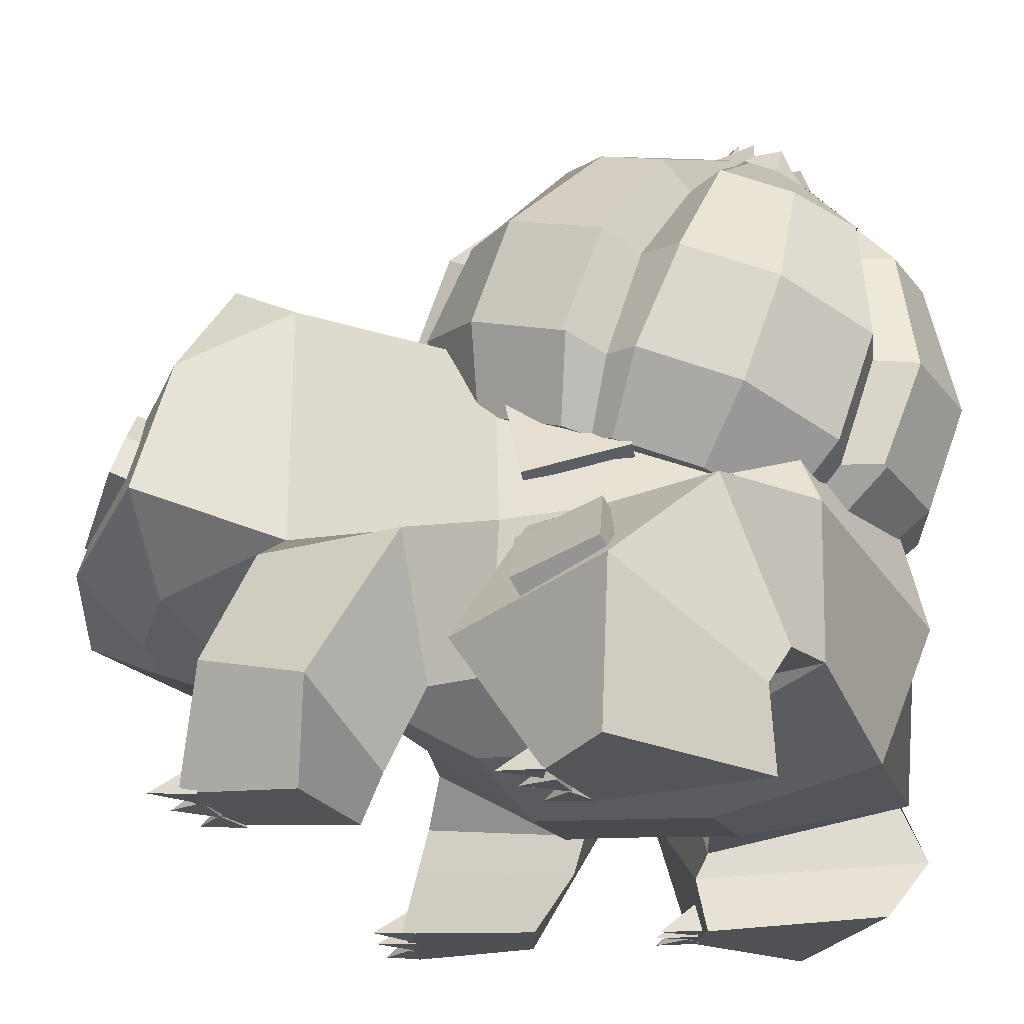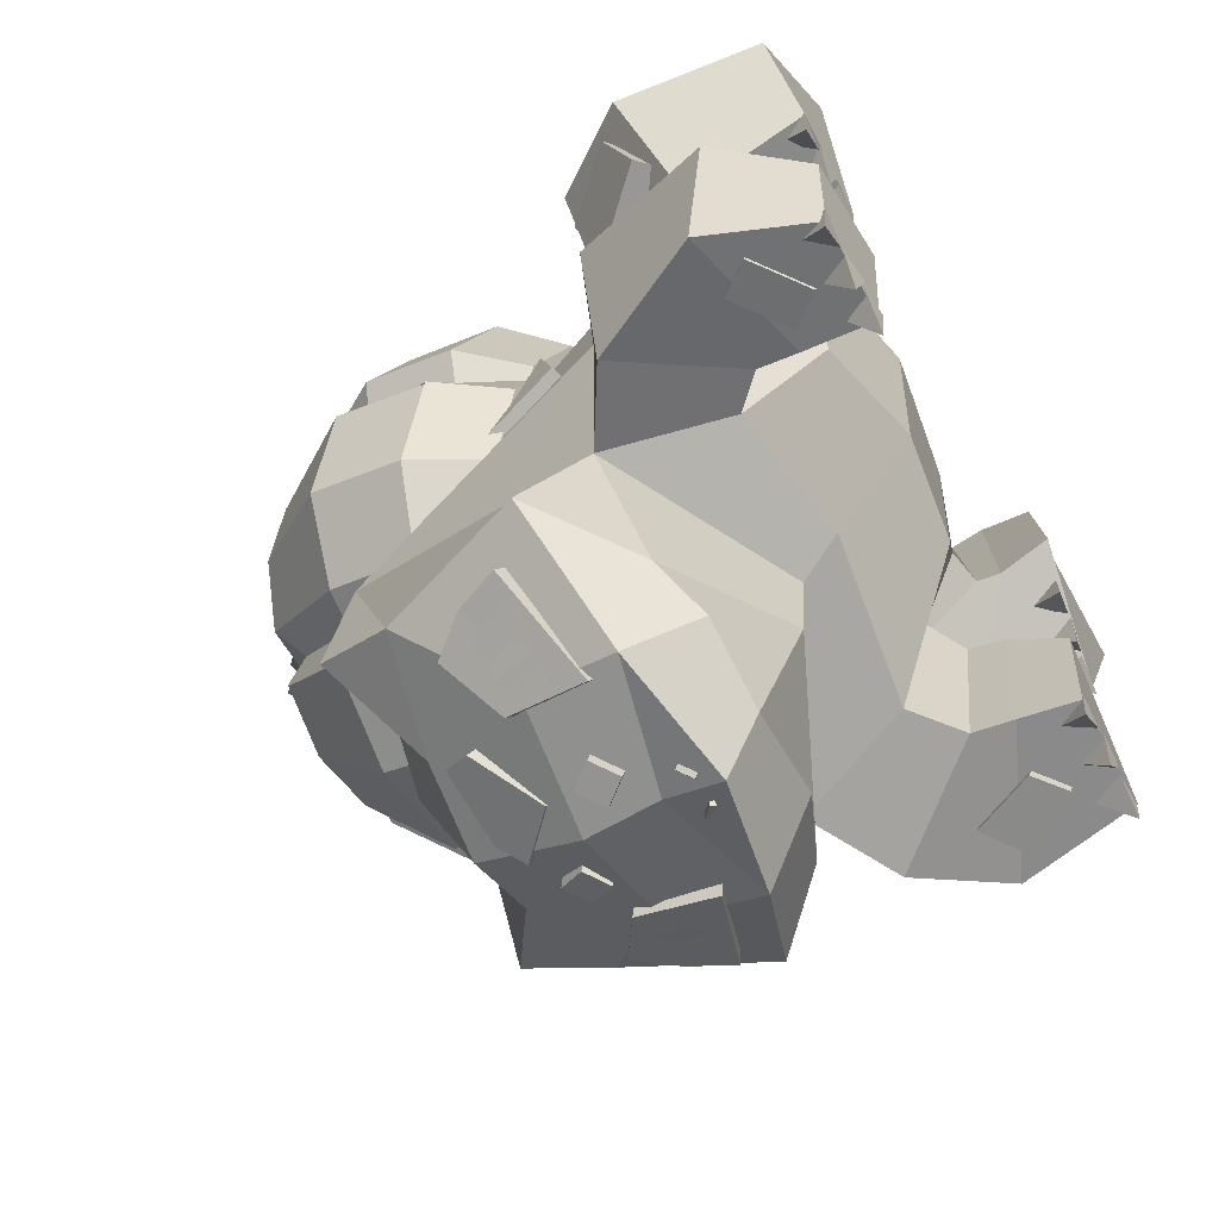
<metadata>
{"format":"obj","ext":"obj","renderer":"f3d","projection":"perspective","resolution":1024,"background":"white","views":[{"elev":-22.8,"azim":-74.9,"up":"+Y"},{"elev":-67.4,"azim":-61.7,"up":"+Z"}]}
</metadata>
<code>
v 0.1785 -0.02863 -0.004549
v 0.1888 -0.06906 0.1853
v 0.2199 -0.09799 0.1511
v 0.2217 -0.077 -0.02961
v -0.1762 -0.03075 -0.02632
v -0.2149 0.1053 -0.05102
v -0.2935 0.0592 -0.05187
v -0.2179 -0.06622 -0.05683
v 0.2064 0.3711 -0.02958
v 0.2063 0.2839 0.165
v 0.02254 0.3487 0.1735
v 0.01914 0.4262 -0.05482
v 0.1128 0.3986 -0.0422
v 0.2277 0.1083 -0.02863
v -0.001697 -0.006791 -0.04037
v -0.004581 -0.05069 0.0324
v 0.1984 -0.09775 0.5114
v -0.001267 -0.1121 0.5107
v 0.00926 0.02971 0.5655
v 0.1894 0.0889 0.5283
v -0.2087 -0.07414 0.4885
v -0.2061 0.09301 0.4916
v 0.01912 0.2113 0.5212
v -0.1518 0.1713 0.4606
v -0.171 0.2442 0.3143
v 0.01055 0.3231 0.3663
v -0.1803 0.2954 0.1578
v -0.2385 0.09657 0.2707
v -0.245 0.09051 0.1802
v -0.2013 0.3702 -0.05476
v -0.09106 0.3982 -0.05479
v 0.2027 0.2296 0.303
v 0.1759 -0.1201 0.2988
v 0.2359 0.08995 0.2957
v 0.2344 0.09353 0.1783
v 0.1051 -0.1441 0.3439
v -0.03312 -0.1634 0.3427
v -0.07464 0.3525 -0.2134
v 0.02241 0.3568 -0.246
v 0.1708 0.1718 0.4526
v -0.2762 -0.07974 0.4675
v -0.3386 0.07635 0.4167
v 0.1098 -0.1387 0.2766
v 0.1066 -0.1336 0.1572
v 0.1144 -0.1334 0.2107
v -0.01796 -0.1488 0.1538
v -0.1452 -0.1185 0.1297
v -0.2246 -0.06289 0.1656
v -0.1528 -0.1231 0.1929
v -0.2011 -0.1004 0.2612
v -0.1621 -0.1337 0.3262
v 0.2522 -0.08326 0.4961
v 0.2141 -0.1293 0.2896
v -0.3514 0.04766 0.1134
v -0.2923 -0.09252 0.1233
v -0.364 -0.07161 -0.08057
v -0.2208 -0.1113 -0.08114
v -0.4049 -0.1088 0.04008
v -0.2557 -0.1616 0.06975
v -0.3265 -0.1887 -0.109
v -0.2191 -0.1896 -0.09837
v -0.344 -0.1992 0.01629
v -0.2345 -0.2047 0.04114
v 0.345 0.06343 0.151
v 0.3367 0.05015 -0.02462
v 0.2227 -0.1394 0.1378
v 0.2232 -0.1243 -0.04258
v 0.399 -0.0366 0.1308
v 0.3865 -0.05322 -0.04815
v 0.231 -0.1995 0.09048
v 0.226 -0.1912 -0.06059
v 0.3866 -0.1788 0.04809
v 0.3453 -0.1928 -0.07702
v -0.2611 0.1619 -0.2065
v -0.1992 0.327 -0.1891
v 0.003101 0.001862 -0.1329
v -0.1517 0.07973 -0.2116
v 0.1788 0.08335 -0.2272
v 0.2642 0.158 -0.2165
v 0.1952 0.4081 -0.1285
v -0.1221 0.2287 -0.2858
v 0.01719 0.2398 -0.3164
v -0.129 0.1265 -0.3183
v 0.0006171 0.05393 -0.2692
v -0.09616 0.05359 -0.251
v 0.1024 0.05205 -0.2517
v 0.1513 0.1223 -0.302
v 0.2106 0.3129 -0.1822
v 0.1022 0.348 -0.2101
v 0.1404 0.2227 -0.2768
v 0.01144 0.1582 -0.3243
v 0.007162 0.09408 -0.3571
v -0.2483 -0.1292 0.2364
v -0.2938 0.06008 0.2213
v -0.3115 -0.1249 0.4512
v -0.4223 -0.02691 0.3293
v -0.2393 -0.1552 0.2628
v -0.3416 -0.06395 0.1575
v -0.287 -0.2062 0.4519
v -0.4059 -0.1901 0.3183
v -0.2181 -0.1941 0.2663
v -0.3368 -0.198 0.2478
v 0.3188 0.08355 0.429
v 0.2691 0.06158 0.233
v 0.2575 -0.1449 0.523
v 0.2122 -0.1574 0.2756
v 0.4153 -0.04039 0.397
v 0.3612 -0.03931 0.1959
v 0.2442 -0.2044 0.4782
v 0.2054 -0.2175 0.289
v 0.3907 -0.2117 0.359
v 0.3622 -0.1899 0.2387
v -0.1777 0.4149 -0.1314
v -0.1164 0.1629 -0.3166
v -0.1017 0.1508 -0.2897
v -0.09329 0.236 -0.2629
v -0.1086 0.2506 -0.2881
v -0.1109 0.2245 -0.2966
v -0.1136 0.1938 -0.3065
v -0.2223 0.2 -0.2461
v -0.2007 0.2483 -0.239
v -0.1855 0.2375 -0.2119
v -0.2071 0.1892 -0.2191
v -0.2002 0.1922 -0.2608
v -0.1512 0.2761 -0.2157
v -0.1665 0.2885 -0.2421
v -0.1515 0.2787 -0.254
v -0.1373 0.2007 -0.2914
v -0.1542 0.1975 -0.2839
v -0.1647 0.2101 -0.2727
v -0.1897 0.2181 -0.2561
v -0.1823 0.2366 -0.2528
v -0.1714 0.2516 -0.2532
v -0.1513 0.2426 -0.2676
v -0.1373 0.2461 -0.2745
v -0.1268 0.2316 -0.2856
v 0.1259 0.1899 -0.3003
v 0.1243 0.2207 -0.2905
v 0.1228 0.2469 -0.2821
v 0.1071 0.2329 -0.2568
v 0.1126 0.1473 -0.2833
v 0.1276 0.1588 -0.3102
v 0.2192 0.1824 -0.2129
v 0.1994 0.2314 -0.2058
v 0.2149 0.2416 -0.233
v 0.2348 0.1925 -0.24
v 0.2124 0.1855 -0.2546
v 0.1667 0.2736 -0.248
v 0.182 0.2829 -0.2362
v 0.1664 0.2711 -0.2098
v 0.2029 0.2117 -0.25
v 0.1776 0.2045 -0.2665
v 0.1667 0.1922 -0.2777
v 0.1498 0.196 -0.2852
v 0.1856 0.2458 -0.2472
v 0.196 0.2305 -0.2467
v 0.1404 0.2272 -0.2795
v 0.1514 0.2414 -0.2685
v 0.1653 0.2374 -0.2615
v -0.01876 0.2585 -0.2953
v -0.007978 0.2281 -0.2457
v 0.042 0.2731 -0.2358
v 0.02987 0.3033 -0.2852
v -0.0812 0.3059 -0.2583
v -0.0687 0.3362 -0.2369
v -0.05659 0.305 -0.1881
v -0.06832 0.2762 -0.2088
v 0.01328 0.3017 -0.2049
v 0.0102 0.3282 -0.2592
v -0.02597 0.1779 -0.3268
v -0.02101 0.1717 -0.2936
v 0.001319 0.1974 -0.2921
v -0.003639 0.2037 -0.3253
v -0.05131 0.1994 -0.319
v -0.02898 0.2252 -0.3175
v -0.02402 0.2189 -0.2843
v -0.04635 0.1932 -0.2858
v 0.08141 0.2445 -0.2927
v 0.0699 0.2341 -0.2623
v 0.08281 0.2622 -0.2478
v 0.09432 0.2726 -0.2782
v 0.05198 0.2609 -0.2983
v 0.0649 0.289 -0.2838
v 0.05339 0.2786 -0.2534
v 0.04047 0.2505 -0.2679
v -0.2711 -0.1513 -0.09679
v -0.274 -0.1599 -0.06389
v -0.2456 -0.1267 -0.05268
v -0.2427 -0.1181 -0.08559
v -0.3258 -0.1069 -0.09001
v -0.2974 -0.07368 -0.0788
v -0.3004 -0.08229 -0.0459
v -0.3287 -0.1155 -0.05711
v -0.2381 0.1421 0.2
v -0.2056 0.1322 0.1976
v -0.1748 0.2395 0.1697
v -0.2073 0.2495 0.1721
v -0.2227 0.1663 0.3098
v -0.1919 0.2736 0.2818
v -0.1593 0.2636 0.2795
v -0.1901 0.1563 0.3074
v -0.3827 -0.0271 0.2276
v -0.3398 -0.06566 0.246
v -0.2752 0.0003814 0.234
v -0.3181 0.03895 0.2155
v -0.3952 0.001343 0.3163
v -0.3306 0.06739 0.3042
v -0.2877 0.02882 0.3226
v -0.3523 -0.03722 0.3347
v 0.3055 -0.1405 -0.06918
v 0.3099 -0.1486 -0.03629
v 0.3652 -0.08866 -0.02896
v 0.3609 -0.08062 -0.06184
v 0.2759 -0.111 -0.05857
v 0.3135 -0.03895 -0.04539
v 0.3179 -0.047 -0.0125
v 0.2816 -0.1204 -0.02627
v 0.4051 -0.01946 0.357
v 0.3806 -0.04202 0.3642
v 0.3339 0.02129 0.4032
v 0.3585 0.04386 0.3959
v 0.3692 -0.002853 0.287
v 0.3226 0.06046 0.326
v 0.298 0.0379 0.3332
v 0.3447 -0.02541 0.2943
v 0.2301 0.1823 0.2609
v 0.2578 0.1795 0.2905
v 0.3035 0.2539 0.3283
v 0.2771 0.2588 0.2948
v 0.2332 0.2299 0.1543
v 0.1592 0.256 0.08164
v 0.1288 0.2584 0.09027
v 0.1236 0.2631 0.06132
v 0.02117 0.2725 0.03299
v -0.0777 0.263 0.05533
v -0.09139 0.2441 0.08271
v -0.1294 0.2516 0.08433
v -0.1962 0.2286 0.1441
v -0.2255 0.1932 0.2383
v -0.2187 0.1808 0.2676
v -0.2241 0.174 0.2899
v -0.2015 0.1421 0.3764
v -0.1323 0.1177 0.4443
v -0.09613 0.1143 0.4462
v -0.0768 0.1075 0.4736
v 0.01058 0.09953 0.4977
v 0.1106 0.1091 0.4751
v 0.1238 0.121 0.4358
v 0.156 0.1186 0.451
v 0.2279 0.1434 0.3867
v 0.2575 0.1962 0.2456
v 0.187 0.1839 0.5127
v 0.269 0.2122 0.4394
v 0.1267 0.1709 0.5457
v 0.144 0.1838 0.5054
v -0.0947 0.169 0.5438
v 0.008629 0.1596 0.5724
v -0.158 0.1759 0.5051
v -0.1164 0.1674 0.5
v -0.272 0.2482 0.3254
v -0.2454 0.2107 0.4271
v -0.2722 0.2742 0.2553
v -0.2467 0.2552 0.2906
v -0.162 0.3374 0.07893
v -0.2391 0.3143 0.1488
v -0.09447 0.3557 0.04188
v -0.1141 0.3369 0.07383
v 0.141 0.3552 0.048
v 0.02131 0.3668 0.01572
v 0.1878 0.3467 0.07509
v 0.1541 0.3508 0.08466
v 0.3055 0.273 0.2708
v 0.2753 0.3157 0.161
v 0.3033 0.2536 0.3291
v 0.3011 0.3617 0.3727
v 0.3014 0.3621 0.3717
v 0.2741 0.3661 0.3402
v 0.1838 0.1828 0.5156
v 0.1834 0.2924 0.5554
v 0.2677 0.3214 0.48
v 0.1249 0.1708 0.5461
v 0.1227 0.2799 0.587
v 0.1251 0.2802 0.5864
v 0.1383 0.2926 0.5468
v -0.1015 0.1697 0.542
v -0.09748 0.2784 0.5841
v 0.007345 0.2689 0.613
v -0.1646 0.2851 0.5451
v -0.119 0.2776 0.538
v -0.2715 0.355 0.3727
v -0.2467 0.3199 0.4677
v -0.2708 0.2759 0.2508
v -0.273 0.384 0.2945
v -0.241 0.3659 0.3266
v -0.1579 0.4425 0.1258
v -0.2403 0.4235 0.1894
v -0.09721 0.4648 0.08284
v -0.09905 0.4646 0.08326
v -0.1126 0.445 0.1174
v 0.1437 0.4645 0.08851
v 0.02003 0.4761 0.05635
v 0.1864 0.456 0.1156
v 0.1857 0.4562 0.1149
v 0.1527 0.458 0.1304
v 0.3038 0.3826 0.3106
v 0.274 0.425 0.2017
v 0.2204 0.4781 0.4097
v 0.2214 0.4792 0.4066
v 0.1906 0.4782 0.3851
v 0.1392 0.4303 0.5356
v 0.1975 0.4504 0.4834
v 0.08598 0.4196 0.5627
v 0.08818 0.4198 0.5622
v 0.09266 0.4304 0.5245
v -0.09859 0.2785 0.5837
v -0.0646 0.4187 0.5604
v 0.00771 0.4121 0.5804
v -0.1222 0.4297 0.5288
v -0.1208 0.4292 0.5302
v -0.0803 0.417 0.5132
v -0.2717 0.3553 0.3718
v -0.1964 0.476 0.4021
v -0.1954 0.4746 0.4059
v -0.1775 0.4493 0.4745
v -0.1947 0.4984 0.3419
v -0.1545 0.4792 0.3621
v -0.1148 0.5448 0.2197
v -0.1155 0.5445 0.2203
v -0.1729 0.5248 0.2716
v -0.06321 0.5554 0.1927
v -0.06458 0.5553 0.193
v -0.07203 0.532 0.2285
v 0.09901 0.5556 0.1973
v 0.01695 0.5631 0.1746
v 0.1417 0.5472 0.2211
v 0.1399 0.5479 0.2194
v 0.1001 0.5355 0.2381
v 0.2217 0.4983 0.3552
v 0.2021 0.5259 0.2805
v 0.07946 0.5628 0.4103
v 0.08035 0.5639 0.4075
v 0.04567 0.5433 0.4616
v 0.07038 0.5519 0.4395
v 0.04066 0.5426 0.4635
v 0.04462 0.543 0.4626
v -0.01924 0.5423 0.4623
v 0.009966 0.5397 0.4704
v -0.02552 0.5432 0.4597
v -0.02429 0.5428 0.4609
v -0.05597 0.5614 0.4099
v -0.04898 0.5515 0.4367
v -0.05672 0.5644 0.4018
v -0.05747 0.5635 0.4042
v -0.02575 0.583 0.3526
v -0.04751 0.5755 0.3721
v -0.01857 0.5847 0.3483
v -0.02174 0.5844 0.3491
v 0.09983 0.5555 0.1975
v 0.0459 0.5847 0.3503
v 0.01291 0.5877 0.3412
v 0.05032 0.5833 0.3447
v 0.07908 0.5657 0.4026
v 0.07185 0.5759 0.3749
v 0.05262 0.5968 0.4399
v 0.05644 0.5818 0.4136
v 0.033 0.5681 0.4497
v 0.01465 0.5844 0.4541
v -0.01222 0.5679 0.4486
v -0.01711 0.5934 0.4389
v -0.03399 0.5815 0.4114
v -0.01173 0.6088 0.4077
v -0.01054 0.5952 0.3752
v 0.008491 0.6225 0.3868
v 0.04717 0.5846 0.3507
v 0.03467 0.5954 0.3763
v 0.05214 0.6162 0.4035
v 0.01171 0.5402 0.3971
v -0.2159 -0.1934 -0.08022
v -0.2341 -0.1567 -0.08444
v -0.2145 -0.1881 -0.1302
v -0.2521 -0.1907 -0.09624
v -0.2552 -0.1933 -0.09186
v -0.2732 -0.1564 -0.08964
v -0.2672 -0.186 -0.1401
v -0.2943 -0.1897 -0.0974
v -0.2954 -0.1894 -0.1034
v -0.316 -0.1557 -0.09175
v -0.3311 -0.1878 -0.1388
v -0.3319 -0.1924 -0.08826
v 0.3399 -0.1898 -0.1154
v 0.3293 -0.1563 -0.06818
v 0.3082 -0.1907 -0.07636
v 0.3462 -0.1925 -0.06512
v 0.2247 -0.1894 -0.09465
v 0.2468 -0.1573 -0.05051
v 0.227 -0.1929 -0.04453
v 0.2629 -0.1924 -0.06136
v 0.2793 -0.1885 -0.1065
v 0.2886 -0.1581 -0.05694
v 0.2689 -0.1943 -0.05765
v 0.3079 -0.1925 -0.06479
v 0.3538 -0.1921 0.2003
v 0.3416 -0.1573 0.2462
v 0.3251 -0.1947 0.2415
v 0.3636 -0.1906 0.25
v 0.2943 -0.1984 0.2134
v 0.3024 -0.1639 0.2604
v 0.2879 -0.2023 0.2632
v 0.3258 -0.1957 0.2531
v 0.2412 -0.2058 0.2292
v 0.2614 -0.1682 0.2698
v 0.2471 -0.2057 0.2792
v 0.2815 -0.2015 0.2598
v -0.2187 -0.1941 0.2669
v -0.24 -0.1592 0.262
v -0.2185 -0.1902 0.2168
v -0.2553 -0.1948 0.2515
v -0.2611 -0.1969 0.2554
v -0.282 -0.1615 0.2572
v -0.2735 -0.1911 0.207
v -0.3004 -0.1964 0.2497
v -0.3012 -0.1945 0.2382
v -0.3231 -0.1609 0.2475
v -0.3343 -0.1944 0.2004
v -0.3386 -0.1978 0.2509
v 0.0266 0.1142 -0.3408
v 0.03931 0.1253 -0.3321
v 0.04261 0.1257 -0.337
v 0.02985 0.1147 -0.3458
v 0.02345 0.119 -0.3424
v 0.0267 0.1195 -0.3474
v 0.03959 0.1305 -0.3387
v 0.03628 0.1302 -0.3338
v -0.001041 0.1192 -0.3442
v -0.01464 0.1315 -0.3391
v -0.01751 0.1306 -0.3443
v -0.003998 0.1182 -0.3493
v -0.004071 0.1147 -0.3416
v -0.007028 0.1138 -0.3467
v -0.02066 0.1262 -0.3418
v -0.0178 0.1271 -0.3366
o group1210171072
g mesh1210171072
f 4 3 2 1
f 8 7 6 5
f 13 12 11 10 9
f 16 15 14 1
f 20 19 18 17
f 19 22 21 18
f 26 25 24 23
f 29 28 25 27
f 11 12 31 30 27
f 11 26 32 10
f 35 34 33 2
f 37 36 17 18
f 29 27 30 6
f 15 16 5 6
f 39 38 31 12
f 14 9 10 35
f 34 32 40 20
f 20 40 23 19
f 19 23 24 22
f 42 41 21 22
f 36 43 33 17
f 45 44 1 2
f 44 46 16 1
f 46 47 5 16
f 47 49 48 5
f 49 51 21 50 48
f 51 37 18 21
f 51 49 47 46 37
f 28 29 48 50
f 28 22 24 25
f 26 11 27 25
f 26 23 40 32
f 34 35 10 32
f 53 52 17 33
f 43 45 2 33
f 7 54 29 6
f 54 55 48 29
f 55 8 5 48
f 57 56 7 8
f 56 58 54 7
f 58 59 55 54
f 59 57 8 55
f 61 60 56 57
f 60 62 58 56
f 62 63 59 58
f 63 61 57 59
f 63 62 60 61
f 3 64 35 2
f 64 65 14 35
f 65 4 1 14
f 67 66 3 4
f 66 68 64 3
f 68 69 65 64
f 69 67 4 65
f 71 70 66 67
f 70 72 68 66
f 72 73 69 68
f 73 71 67 69
f 73 72 70 71
f 75 74 6 30
f 77 76 15 6
f 76 78 14 15
f 78 79 14
f 80 13 9
f 82 81 75 38 39
f 81 83 74 75
f 85 84 76 77
f 84 86 78 76
f 86 87 79 78
f 90 82 39 89 88
f 90 87 91 82
f 79 88 9 14
f 74 77 6
f 83 85 77 74
f 87 90 88 79
f 92 84 85 83
f 91 83 81 82
f 92 87 86 84
f 41 93 50 21
f 93 94 28 50
f 94 42 22 28
f 96 95 41 42
f 95 97 93 41
f 97 98 94 93
f 98 96 42 94
f 100 99 95 96
f 99 101 97 95
f 101 102 98 97
f 102 100 96 98
f 102 101 99 100
f 52 103 20 17
f 103 104 34 20
f 104 53 33 34
f 106 105 52 53
f 105 107 103 52
f 107 108 104 103
f 108 106 53 104
f 110 109 105 106
f 109 111 107 105
f 111 112 108 107
f 112 110 106 108
f 112 111 109 110
f 113 30 31
f 89 39 12 13
f 113 75 30
f 113 38 75
f 113 31 38
f 80 89 13
f 80 88 89
f 80 9 88
f 87 92 91
f 91 92 83
f 46 44 45 43 36 37
f 119 118 117 116 115 114
f 123 122 121 120
f 115 123 120 124 114
f 127 126 125 116 117
f 116 125 122 123 115
f 122 125 126 121
f 133 132 121 126 127
f 132 131 124 120 121
f 128 129 135 136
f 129 130 134 135
f 142 141 140 139 138 137
f 146 145 144 143
f 142 147 146 143 141
f 139 140 150 149 148
f 141 143 144 150 140
f 145 149 150 144
f 148 149 145 156 155
f 145 146 147 151 156
f 157 158 153 154
f 158 159 152 153
f 380 379 378
f 379 380 381
f 379 381 378
f 381 380 378
f 384 383 382
f 383 384 385
f 383 385 382
f 385 384 382
f 388 387 386
f 387 388 389
f 387 389 386
f 389 388 386
f 392 391 390
f 393 390 391
f 392 393 391
f 392 390 393
f 396 395 394
f 397 394 395
f 396 397 395
f 396 394 397
f 400 399 398
f 401 398 399
f 400 401 399
f 400 398 401
f 404 403 402
f 405 402 403
f 404 405 403
f 404 402 405
f 408 407 406
f 409 406 407
f 408 409 407
f 408 406 409
f 412 411 410
f 413 410 411
f 412 413 411
f 412 410 413
f 416 415 414
f 415 416 417
f 415 417 414
f 417 416 414
f 420 419 418
f 419 420 421
f 419 421 418
f 421 420 418
f 424 423 422
f 423 424 425
f 423 425 422
f 425 424 422
f 124 131 130 129 128 119 114
f 136 135 134 133 127 117 118
f 128 136 118 119
f 130 131 132 133 134
f 142 137 154 153 152 151 147
f 138 139 148 155 159 158 157
f 137 138 157 154
f 159 155 156 151 152
f 163 162 161 160
f 167 166 165 164
f 161 167 164 160
f 169 168 162 163
f 164 165 169 163 160
f 162 168 166 167 161
f 169 165 166 168
f 173 172 171 170
f 177 176 175 174
f 171 177 174 170
f 175 176 172 173
f 174 175 173 170
f 172 176 177 171
f 181 180 179 178
f 185 184 183 182
f 179 185 182 178
f 183 184 180 181
f 182 183 181 178
f 180 184 185 179
f 189 188 187 186
f 193 192 191 190
f 187 193 190 186
f 191 192 188 189
f 190 191 189 186
f 188 192 193 187
f 197 196 195 194
f 201 200 199 198
f 195 201 198 194
f 199 200 196 197
f 198 199 197 194
f 196 200 201 195
f 205 204 203 202
f 209 208 207 206
f 203 209 206 202
f 207 208 204 205
f 206 207 205 202
f 204 208 209 203
f 213 212 211 210
f 217 216 215 214
f 211 217 214 210
f 215 216 212 213
f 214 215 213 210
f 212 216 217 211
f 221 220 219 218
f 225 224 223 222
f 219 225 222 218
f 223 224 220 221
f 222 223 221 218
f 220 224 225 219
f 229 228 227 226
f 251 226 227 250 249 248 247 246 245 244 243 242 241 240 239 238 237 236 235 234 233 232 231 230
f 253 252 249 250
f 255 254 247 248
f 257 256 245 246
f 259 258 243 244
f 261 260 241 242
f 263 262 239 240
f 265 264 237 238
f 267 266 235 236
f 269 268 233 234
f 271 270 231 232
f 273 272 251 230
f 277 276 275 274 228 229
f 280 279 278 252 253
f 284 283 282 281 254 255
f 287 286 285 256 257
f 289 288 258 259
f 291 290 260 261
f 294 293 292 262 263
f 296 295 264 265
f 299 298 297 266 267
f 301 300 268 269
f 304 303 302 270 271
f 306 305 272 273
f 309 308 307 276 277
f 311 310 279 280
f 314 313 312 283 284
f 317 316 315 286 287
f 320 319 318 288 289
f 324 323 322 321 290 291
f 326 325 293 294
f 329 328 327 295 296
f 332 331 330 298 299
f 334 333 300 301
f 337 336 335 303 304
f 339 338 305 306
f 341 340 308 309
f 343 342 310 311
f 345 344 313 314
f 347 346 316 317
f 349 348 319 320
f 351 350 323 324
f 353 352 325 326
f 355 354 328 329
f 357 356 331 332
f 360 359 358 333 334
f 361 336 337
f 363 362 338 339
f 365 364 343 340 341
f 364 366 345 342 343
f 366 367 347 344 345
f 367 368 349 346 347
f 368 369 351 348 349
f 369 370 353 350 351
f 370 371 355 352 353
f 371 372 357 354 355
f 372 373 360 356 357
f 373 375 374 359 360
f 375 376 363 374
f 376 365 341 362 363
f 377 364 365
f 377 366 364
f 377 367 366
f 377 368 367
f 377 369 368
f 377 370 369
f 377 371 370
f 377 372 371
f 377 373 372
f 377 375 373
f 377 376 375
f 377 365 376
f 356 360 334 330 331
f 354 357 332 327 328
f 327 332 299 295
f 295 299 267 264
f 330 334 301 297 298
f 297 301 269 266
f 266 269 234 235
f 264 267 236 237
f 352 355 329 325
f 350 353 326 322 323
f 322 326 294 321
f 290 321 294 263 260
f 260 263 240 241
f 262 292 265 238 239
f 293 296 265 292
f 325 329 296 293
f 348 351 324 318 319
f 346 349 320 316
f 318 324 291 288
f 288 291 261 258
f 316 320 289 315
f 286 315 289 259 285
f 256 285 259 244 245
f 258 261 242 243
f 344 347 317 312 313
f 342 345 314 310
f 312 317 287 282 283
f 310 314 284 279
f 282 287 257 281
f 279 284 255 278
f 252 278 255 248 249
f 254 281 257 246 247
f 340 343 311 307 308
f 362 341 309 338
f 307 311 280 275 276
f 338 309 277 305
f 305 277 229 272
f 272 229 226 251
f 228 274 253 250 227
f 275 280 253 274
f 361 374 363 339 335 336
f 359 374 361 337 358
f 335 339 306 302 303
f 333 358 337 304 300
f 300 304 271 268
f 302 306 273 270
f 270 273 230 231
f 268 271 232 233
o group1600314369
g mesh1600314369
f 429 428 427 426
f 433 432 431 430
f 427 433 430 426
f 431 432 428 429
f 430 431 429 426
f 428 432 433 427
f 437 436 435 434
f 441 440 439 438
f 435 441 438 434
f 439 440 436 437
f 438 439 437 434
f 436 440 441 435

</code>
